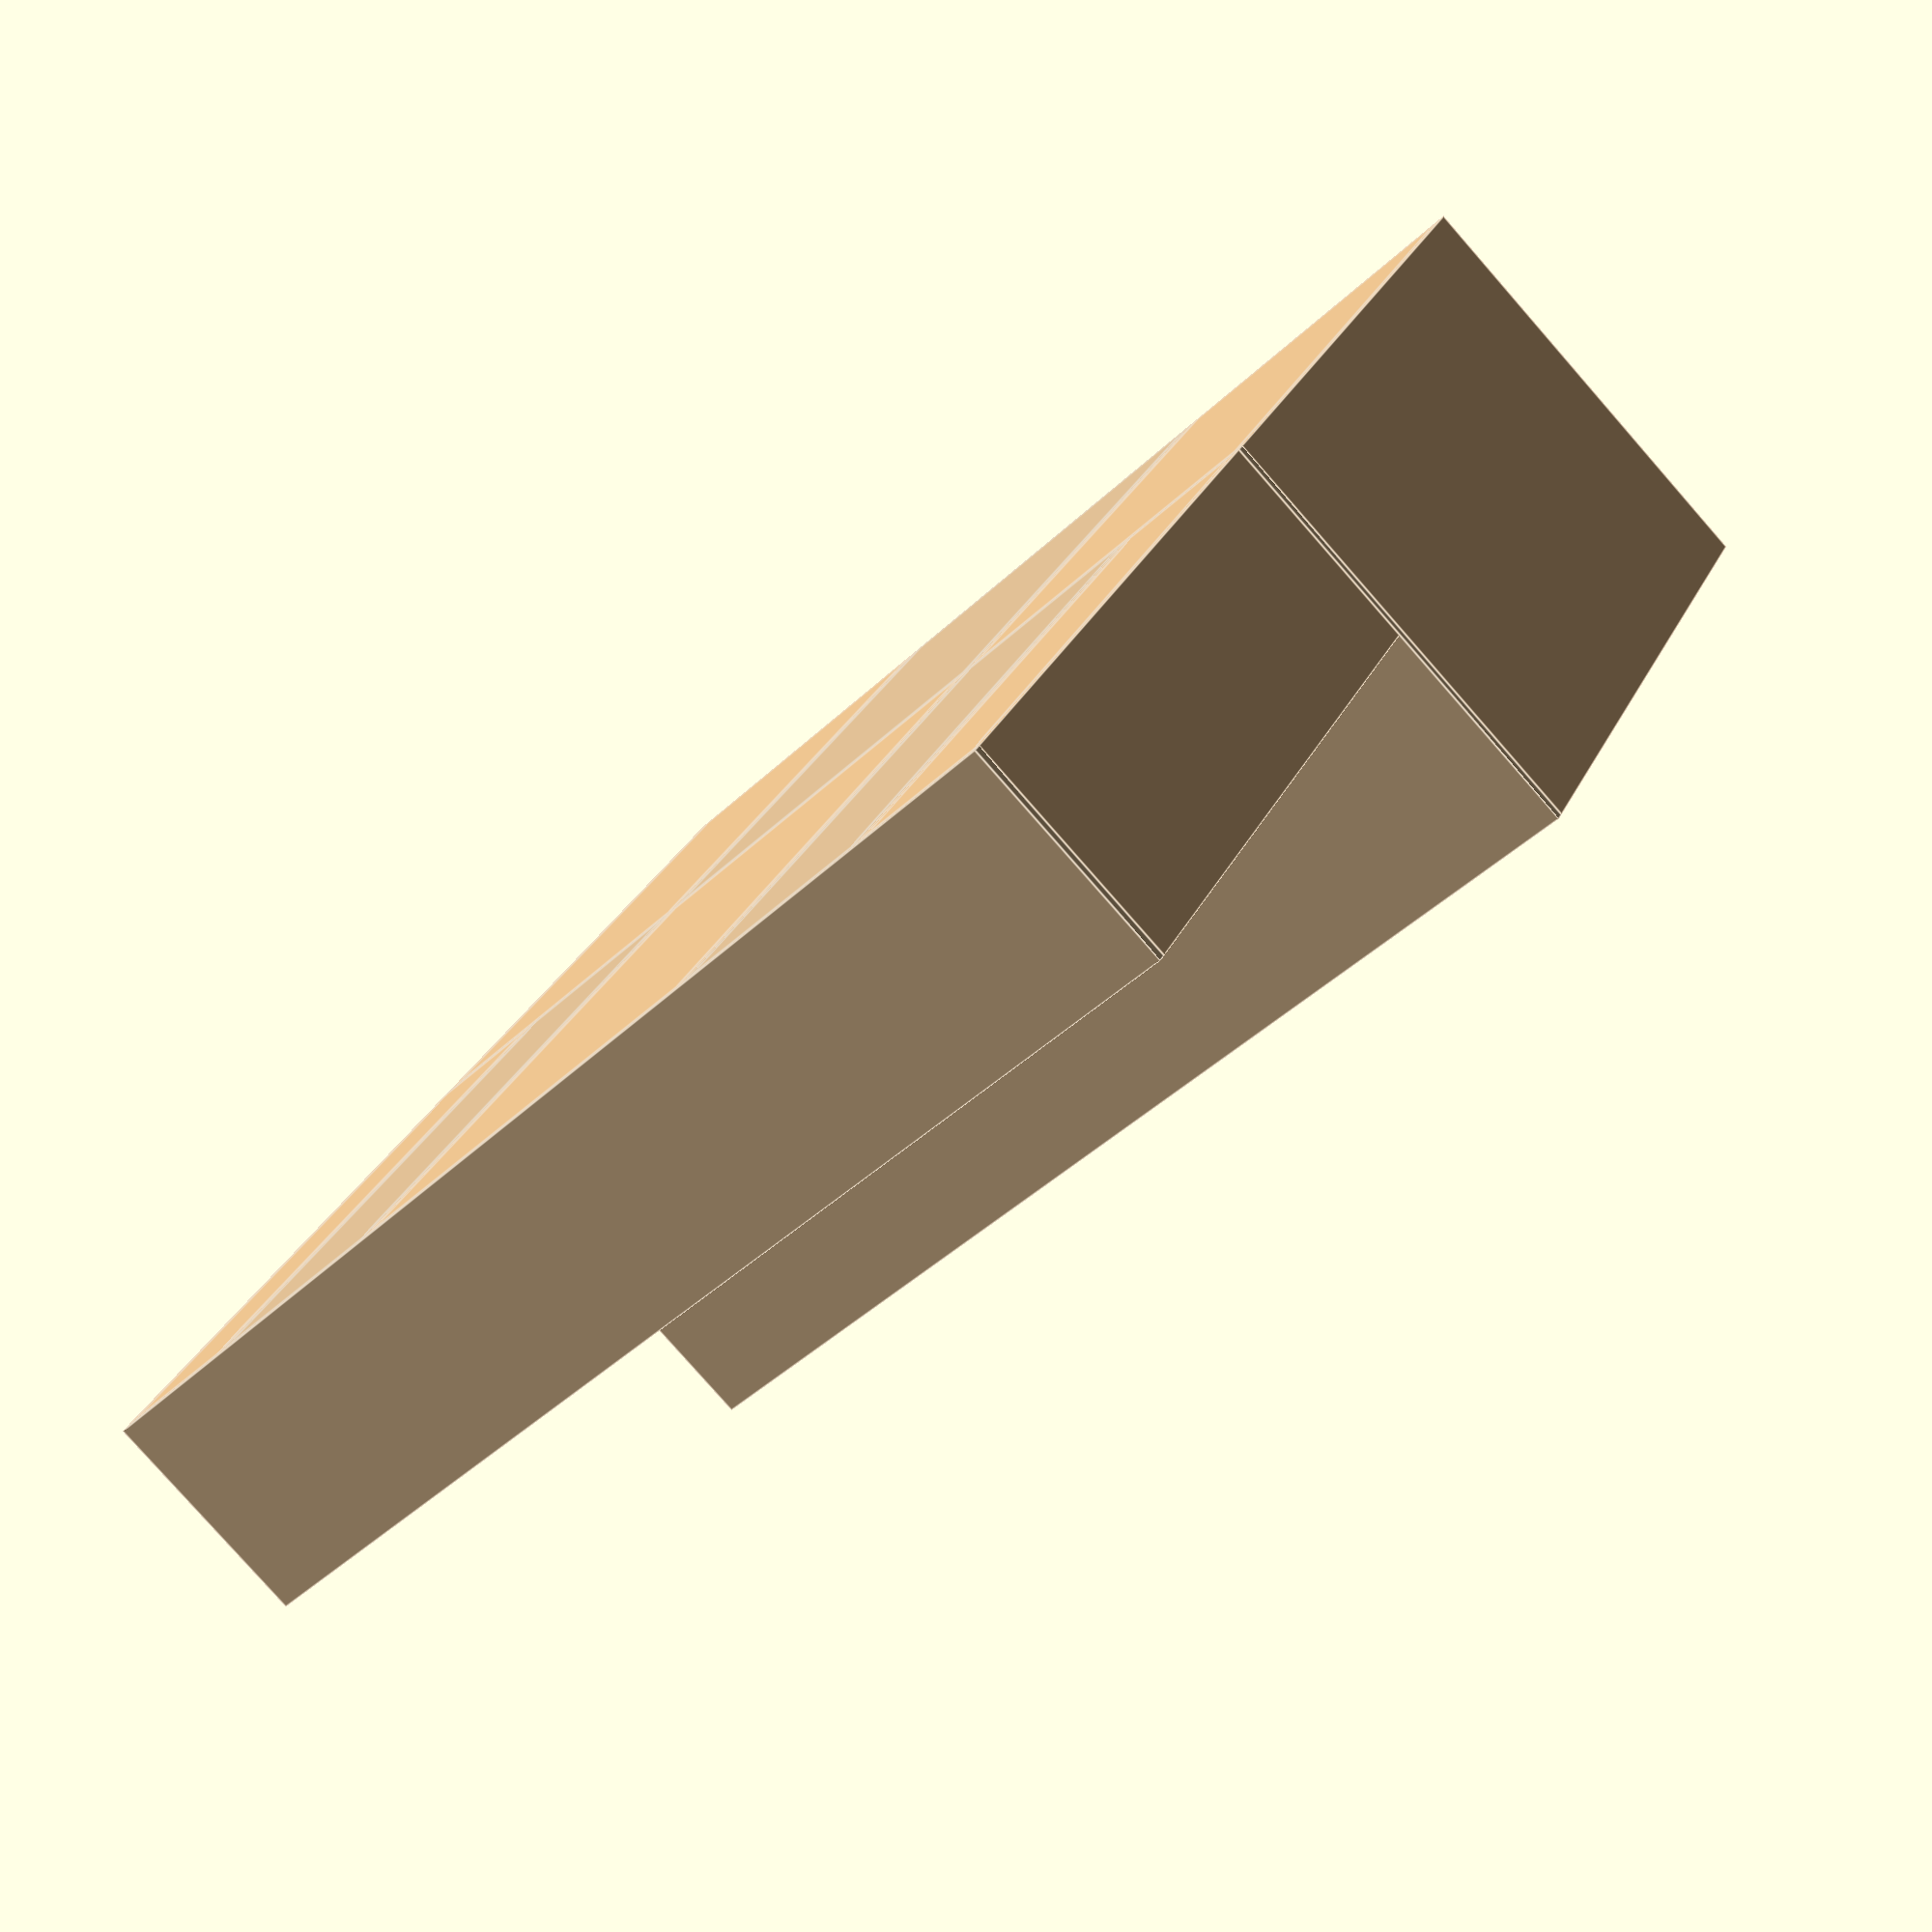
<openscad>
/*

    Tool Cabinet
    
    By Anton Augustsson
    
    
*/


/*
    ---------- Variables ---------- 
*/

plywoodThickness = 12;

lengthMiddleSection = 600;
lengthSecondSection = lengthMiddleSection/2;
lengthTirdSection   = 200;
length=lengthMiddleSection
    +lengthSecondSection*2
    +lengthTirdSection*2;

widthCabinet     = 300;
widthCabinetDoor = widthCabinet/3;
widthTable       = 300;
width            = widthCabinet+widthTable;

heightTable   = 900;
heightCabinet = 900;



/*
    ---------- Code ---------- 
*/



// ---------- Table unit ---------- 
union () {

    
// Left table storageUunit
color("BurlyWood")
union () {

// Left
translate([
    0,
    0,
    0]) 
cube(size = [
    plywoodThickness,
    width,
    heightTable-plywoodThickness]);

// Right
translate([
    lengthSecondSection+lengthTirdSection
    -plywoodThickness,
    0,
    0]) 
cube(size = [
    plywoodThickness,
    width,
    heightTable-plywoodThickness]);
    
// Bottom 
translate([
    plywoodThickness,
    0,
    0]) 
cube(size = [
    lengthSecondSection+lengthTirdSection
    -plywoodThickness*2,
    width,
    plywoodThickness]);

// Back
translate([
    plywoodThickness,
    width-plywoodThickness,
    0]) 
cube(size = [
    lengthSecondSection+lengthTirdSection
    -plywoodThickness*2,
    plywoodThickness,
    heightTable-plywoodThickness]);
}


// middle table storageUunit
color("Tan")
union () {

// Left
translate([
    lengthSecondSection+lengthTirdSection,
    0,
    0]) 
cube(size = [
    plywoodThickness,
    width,
    heightTable-plywoodThickness]);

// Right
translate([
    lengthSecondSection+lengthTirdSection
    +lengthMiddleSection
    -plywoodThickness,
    0,
    0]) 
cube(size = [
    plywoodThickness,
    width,
    heightTable-plywoodThickness]);
    
// Bottom 
translate([
    lengthSecondSection+lengthTirdSection
    +plywoodThickness,
    0,
    0]) 
cube(size = [
    lengthMiddleSection
    -plywoodThickness*2,
    width,
    plywoodThickness]);

// Back
translate([
    lengthSecondSection+lengthTirdSection
    +plywoodThickness,
    width-plywoodThickness,
    0]) 
cube(size = [
    lengthMiddleSection
    -plywoodThickness*2,
    plywoodThickness,
    heightTable-plywoodThickness]);
}


// Right table storageUunit
color("BurlyWood")
union () {

// Left
translate([
    lengthMiddleSection+
    lengthSecondSection+lengthTirdSection,
    0,
    0]) 
cube(size = [
    plywoodThickness,
    width,
    heightTable-plywoodThickness]);

// Right
translate([
    lengthMiddleSection+
    lengthSecondSection+lengthTirdSection
    +lengthSecondSection+lengthTirdSection
    -plywoodThickness,
    0,
    0]) 
cube(size = [
    plywoodThickness,
    width,
    heightTable-plywoodThickness]);
    
// Bottom 
translate([
    lengthMiddleSection+
    lengthSecondSection+lengthTirdSection
    +plywoodThickness,
    0,
    0]) 
cube(size = [
    lengthSecondSection+lengthTirdSection
    -plywoodThickness*2,
    width,
    plywoodThickness]);

// Back
translate([
    lengthMiddleSection+
    lengthSecondSection+lengthTirdSection
    +plywoodThickness,
    width-plywoodThickness,
    0]) 
cube(size = [
    lengthSecondSection+lengthTirdSection
    -plywoodThickness*2,
    plywoodThickness,
    heightTable-plywoodThickness]);
}


// Right table storageUunit
color("Tan")
union () {
translate([
    0,
    0,
    heightTable-plywoodThickness]) 
cube(size = [
    length,
    width,
    plywoodThickness]);
}}



// ---------- Cabinet unit ---------- 

union () {

// Left table storageUunit
color("BurlyWood")
union () {

// Left
translate([
    0,
    width-widthCabinet,
    heightTable]) 
cube(size = [
    plywoodThickness,
    widthCabinet,
    heightCabinet-plywoodThickness]);

// Right
translate([
    lengthTirdSection
    -plywoodThickness,
    width-widthCabinet,
    heightTable]) 
cube(size = [
    plywoodThickness,
    widthCabinet,
    heightCabinet-plywoodThickness]);
    
// Bottom 
translate([
    plywoodThickness,
    width-widthCabinet,
    heightTable]) 
cube(size = [
    lengthTirdSection
    -plywoodThickness*2,
    widthCabinet-plywoodThickness,
    plywoodThickness]);

// Back
translate([
    plywoodThickness,
    width-plywoodThickness,
    heightTable]) 
cube(size = [
    lengthTirdSection
    -plywoodThickness*2,
    plywoodThickness,
    heightCabinet-plywoodThickness]);
}


// Middle Left table storageUunit
color("Tan")
union () {

// Left
translate([
    lengthTirdSection,
    width-widthCabinet,
    heightTable]) 
cube(size = [
    plywoodThickness,
    widthCabinet,
    heightCabinet-plywoodThickness]);

// Right
translate([
    lengthTirdSection+lengthSecondSection
    -plywoodThickness,
    width-widthCabinet,
    heightTable]) 
cube(size = [
    plywoodThickness,
    widthCabinet,
    heightCabinet-plywoodThickness]);
    
// Bottom 
translate([
    lengthTirdSection+plywoodThickness,
    width-widthCabinet,
    heightTable]) 
cube(size = [
    lengthSecondSection
    -plywoodThickness*2,
    widthCabinet-plywoodThickness,
    plywoodThickness]);

// Back
translate([
    lengthTirdSection+plywoodThickness,
    width-plywoodThickness,
    heightTable]) 
cube(size = [
    lengthSecondSection
    -plywoodThickness*2,
    plywoodThickness,
    heightCabinet-plywoodThickness]);
}


// Middle table storageUunit
color("BurlyWood")
union () {

// Left
translate([
    lengthSecondSection+lengthTirdSection,
    width-widthCabinet,
    heightTable]) 
cube(size = [
    plywoodThickness,
    widthCabinet,
    heightCabinet-plywoodThickness]);

// Right
translate([
    lengthSecondSection+lengthTirdSection
    +lengthMiddleSection-plywoodThickness,
    width-widthCabinet,
    heightTable]) 
cube(size = [
    plywoodThickness,
    widthCabinet,
    heightCabinet-plywoodThickness]);
    
// Bottom 
translate([
    lengthSecondSection+lengthTirdSection
    +plywoodThickness,
    width-widthCabinet,
    heightTable]) 
cube(size = [
    lengthMiddleSection
    -plywoodThickness*2,
    widthCabinet-plywoodThickness,
    plywoodThickness]);

// Back
translate([
    lengthSecondSection+lengthTirdSection
    +plywoodThickness,
    width-plywoodThickness,
    heightTable]) 
cube(size = [
    lengthMiddleSection
    -plywoodThickness*2,
    plywoodThickness,
    heightCabinet-plywoodThickness]);
}


// Middle Right table storageUunit
color("Tan")
union () {

// Left
translate([
    lengthMiddleSection+
    lengthSecondSection+lengthTirdSection,
    width-widthCabinet,
    heightTable]) 
cube(size = [
    plywoodThickness,
    widthCabinet,
    heightCabinet-plywoodThickness]);

// Right
translate([
    lengthMiddleSection+
    lengthSecondSection+lengthTirdSection
    +lengthSecondSection
    -plywoodThickness,
    width-widthCabinet,
    heightTable]) 
cube(size = [
    plywoodThickness,
    widthCabinet,
    heightCabinet-plywoodThickness]);
    
// Bottom 
translate([
    lengthMiddleSection+
    lengthSecondSection+lengthTirdSection
    +plywoodThickness,
    width-widthCabinet,
    heightTable]) 
cube(size = [
    lengthSecondSection
    -plywoodThickness*2,
    widthCabinet-plywoodThickness,
    plywoodThickness]);

// Back
translate([
    lengthMiddleSection+
    lengthSecondSection+lengthTirdSection
    +plywoodThickness,
    width-plywoodThickness,
    heightTable]) 
cube(size = [
    lengthSecondSection
    -plywoodThickness*2,
    plywoodThickness,
    heightCabinet-plywoodThickness]);
}

// Right table storageUunit
color("BurlyWood")
union () {

// Left
translate([
    lengthMiddleSection+
    lengthSecondSection*2+lengthTirdSection,
    width-widthCabinet,
    heightTable]) 
cube(size = [
    plywoodThickness,
    widthCabinet,
    heightCabinet-plywoodThickness]);

// Right
translate([
    lengthMiddleSection+
    lengthSecondSection*2+lengthTirdSection
    +lengthTirdSection
    -plywoodThickness,
    width-widthCabinet,
    heightTable]) 
cube(size = [
    plywoodThickness,
    widthCabinet,
    heightCabinet-plywoodThickness]);
    
// Bottom 
translate([
    lengthMiddleSection+
    lengthSecondSection*2+lengthTirdSection
    +plywoodThickness,
    width-widthCabinet,
    heightTable]) 
cube(size = [
    lengthTirdSection
    -plywoodThickness*2,
    widthCabinet-plywoodThickness,
    plywoodThickness]);

// Back
translate([
    lengthMiddleSection+
    lengthSecondSection*2+lengthTirdSection
    +plywoodThickness,
    width-plywoodThickness,
    heightTable]) 
cube(size = [
    lengthTirdSection
    -plywoodThickness*2,
    plywoodThickness,
    heightCabinet-plywoodThickness]);
}


// Top
color("Tan")
union () {
translate([
    0,
    width-widthCabinet,
    heightTable+heightCabinet
    -plywoodThickness]) 
cube(size = [
    length,
    widthCabinet,
    plywoodThickness]);
}}
</openscad>
<views>
elev=331.8 azim=315.0 roll=20.9 proj=p view=edges
</views>
